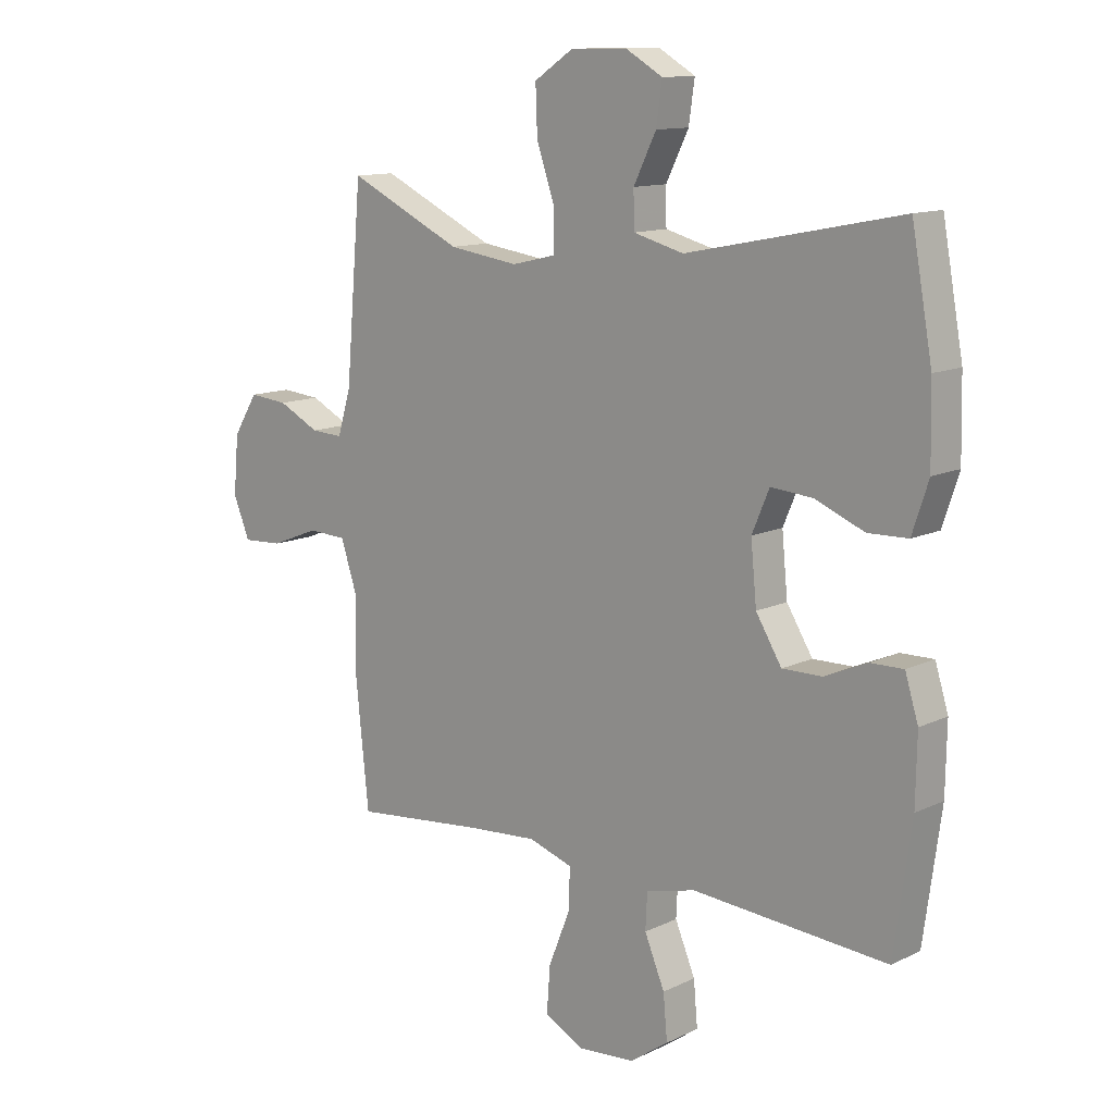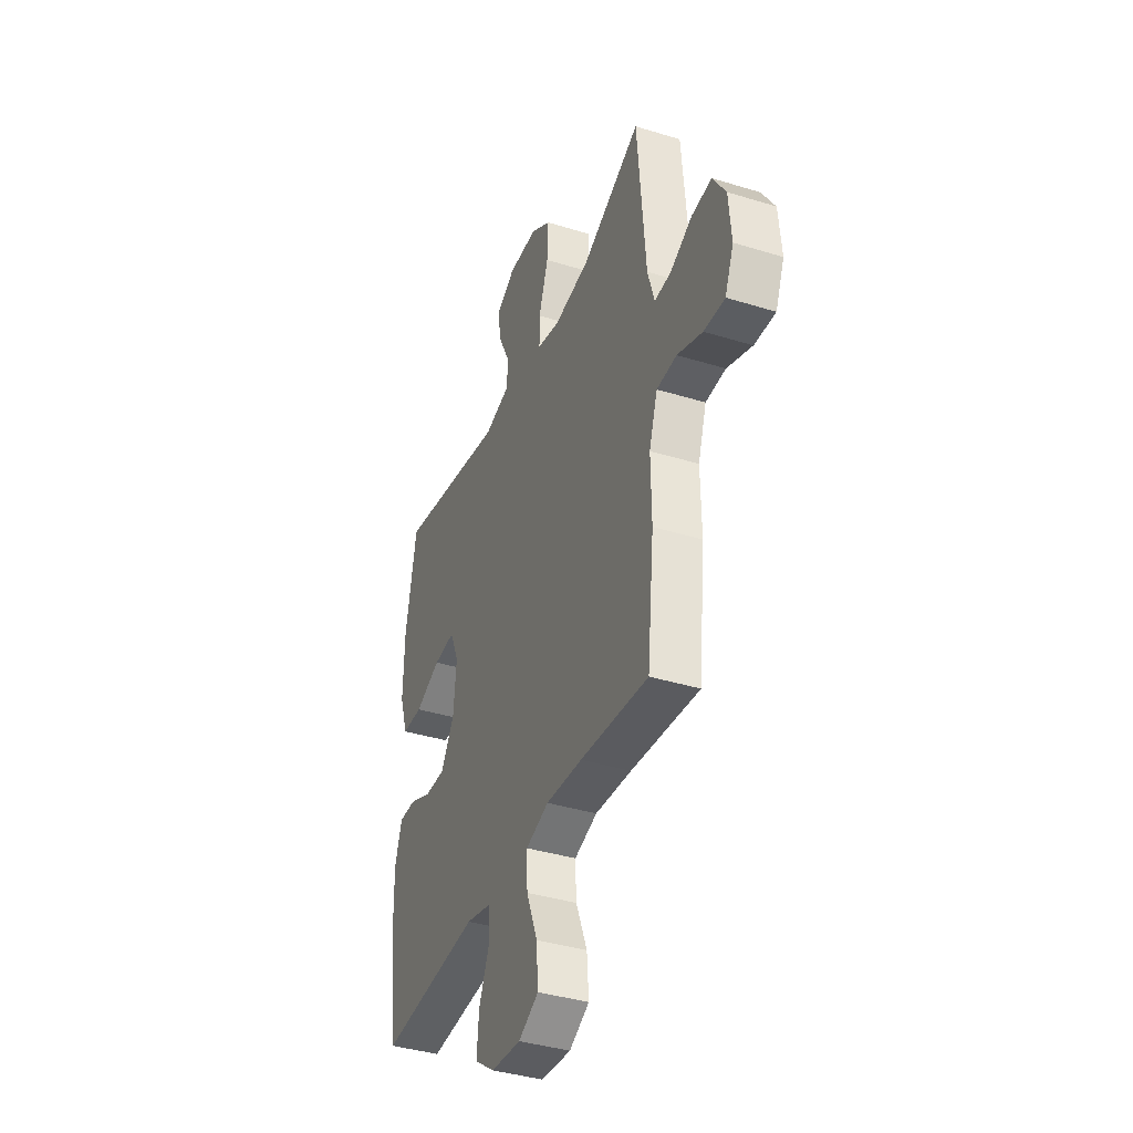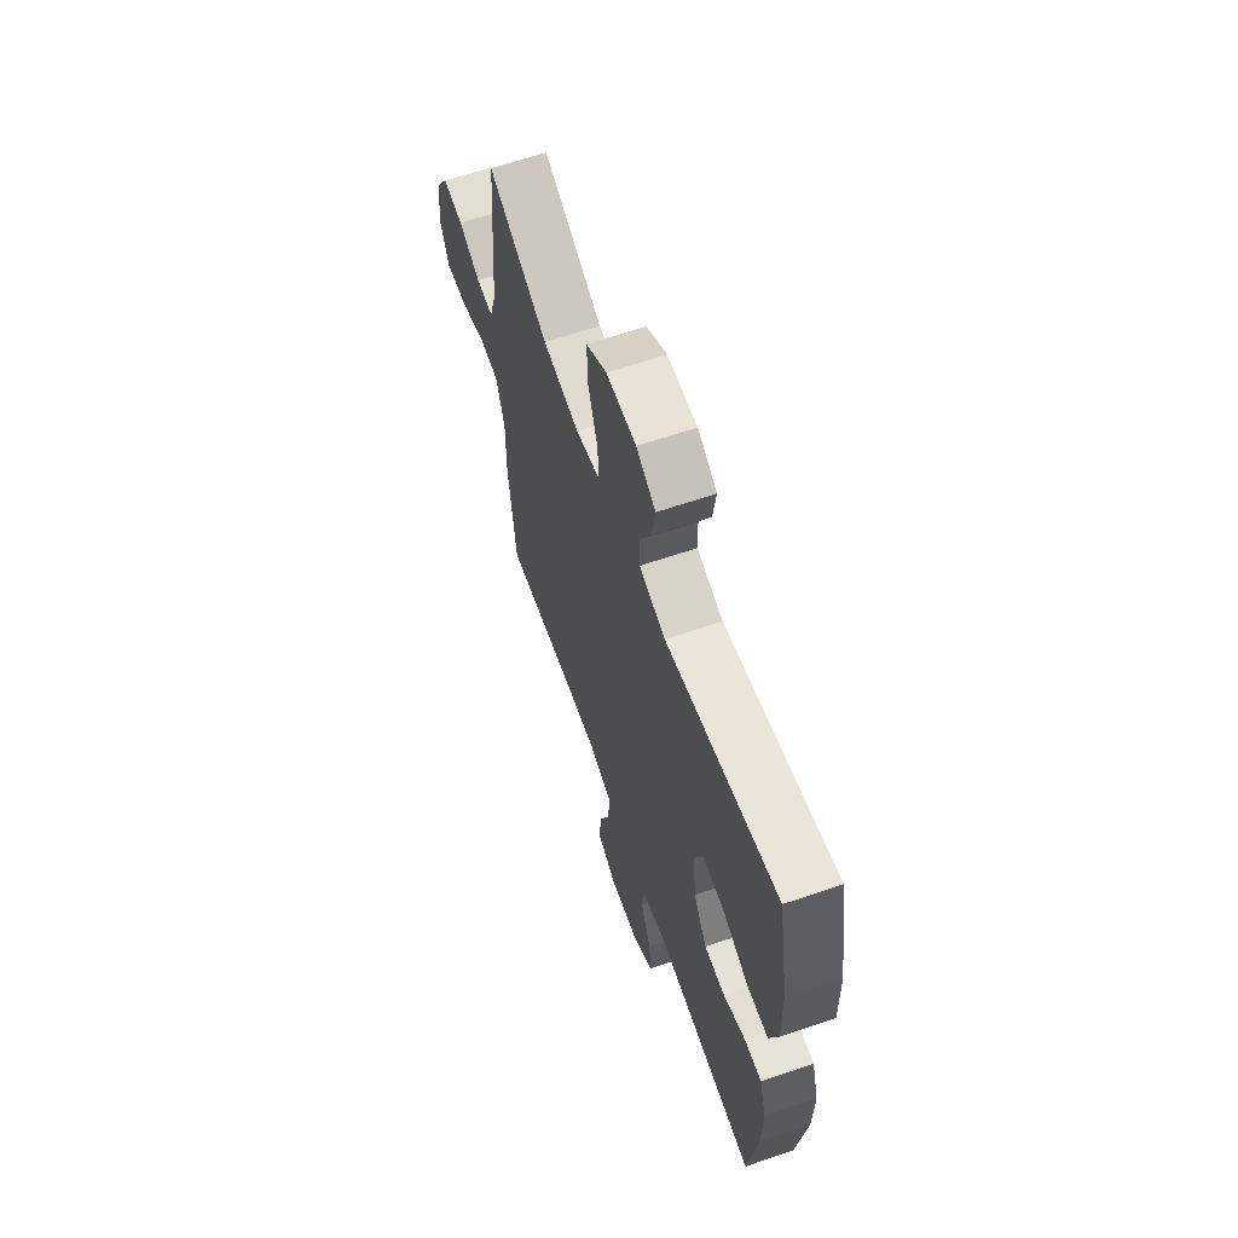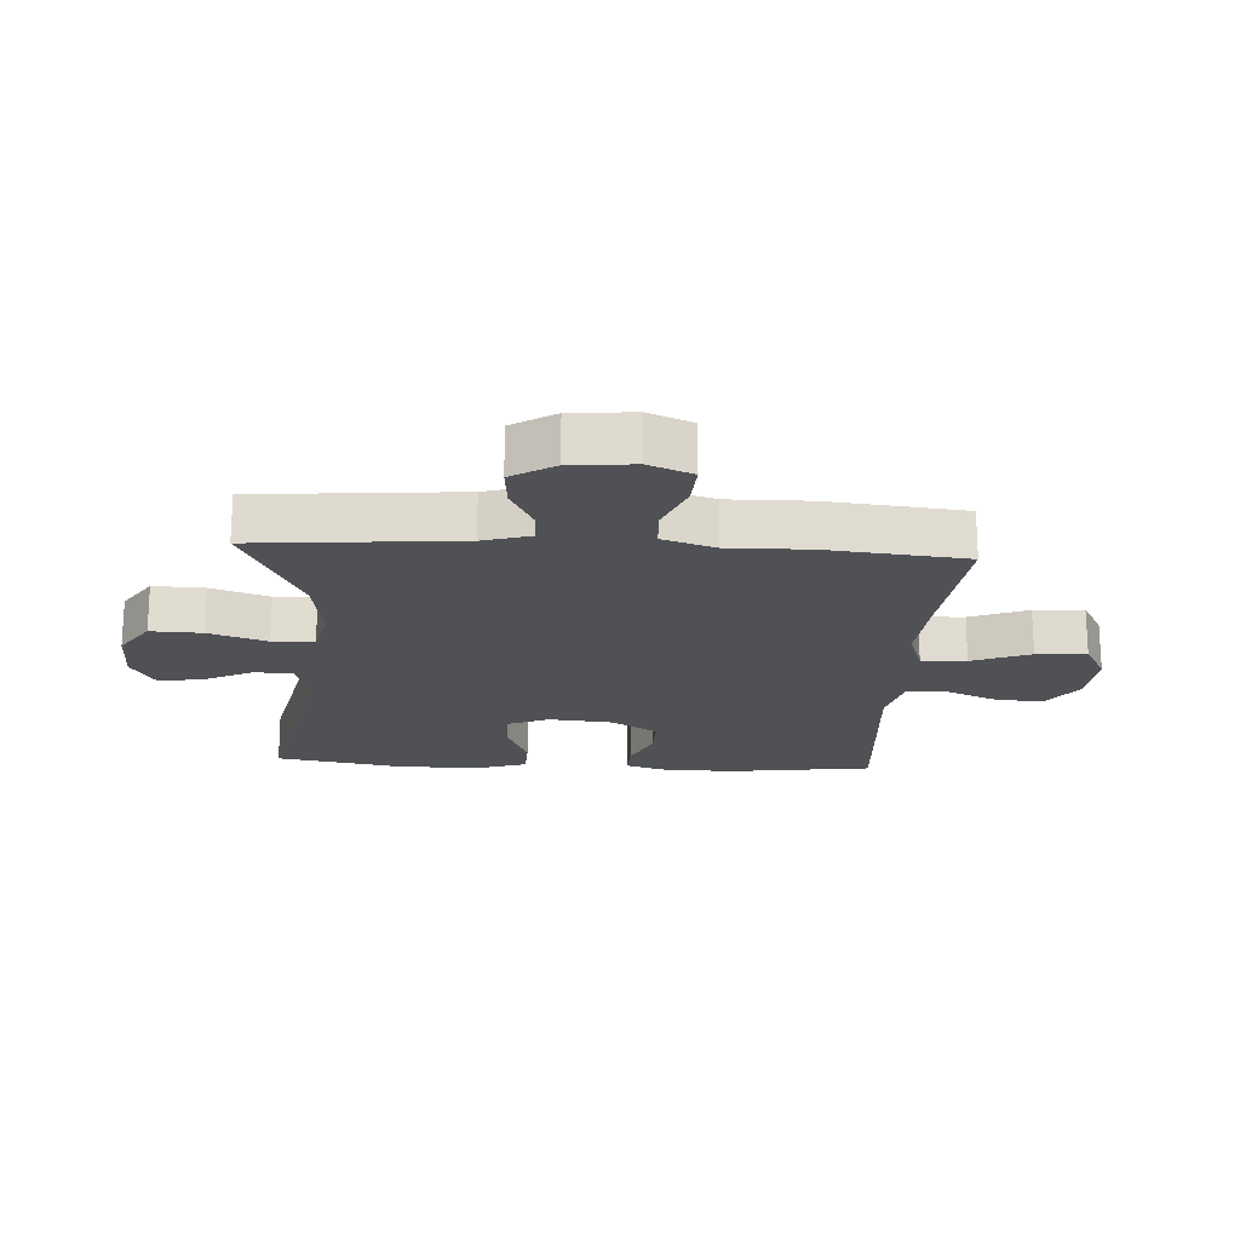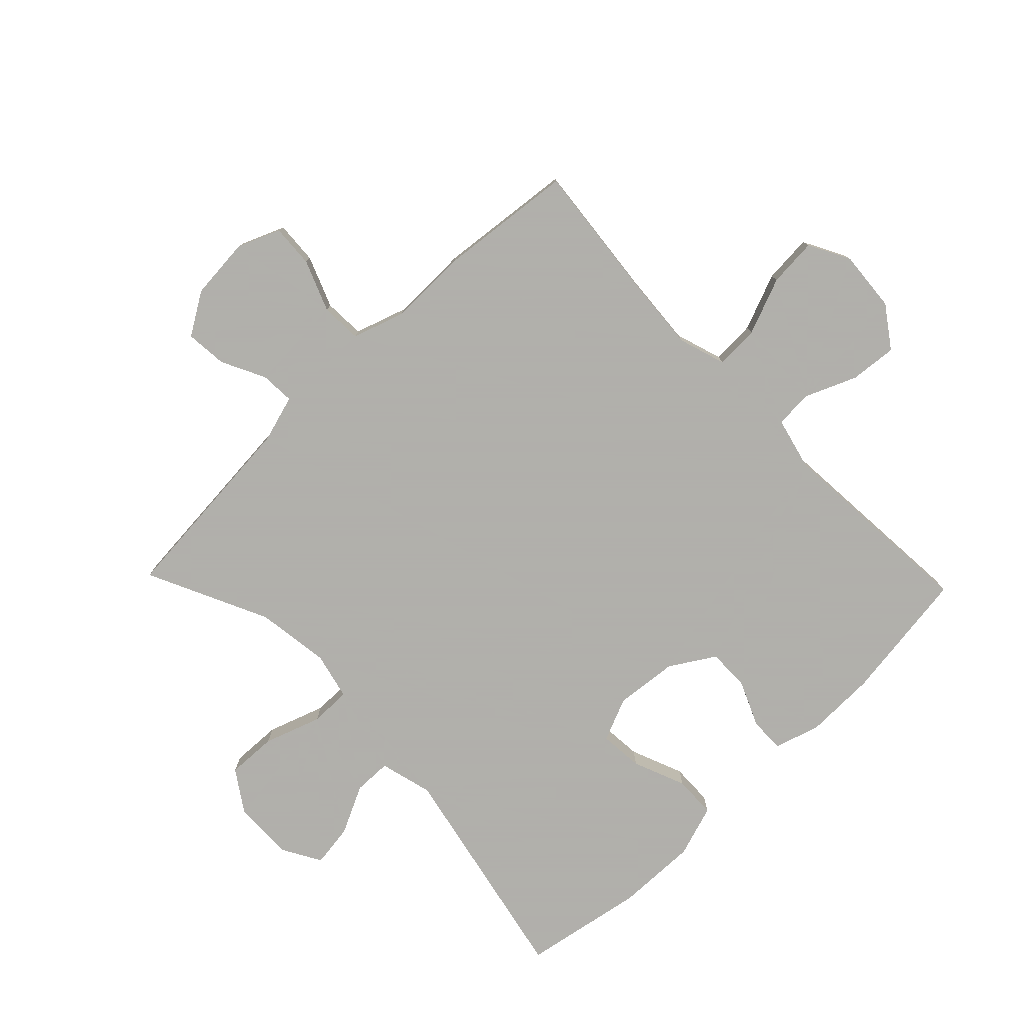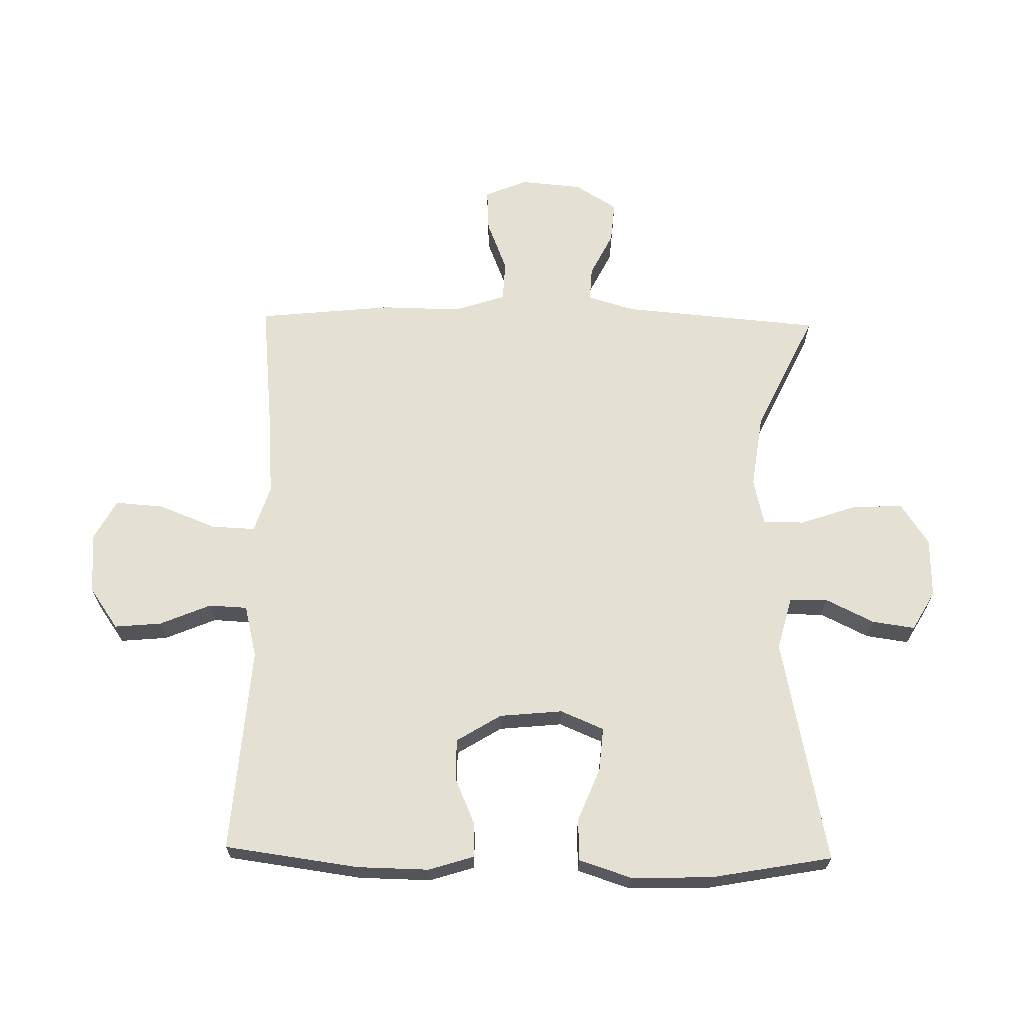
<metadata>
{"format":"obj","ext":"obj","renderer":"f3d","projection":"perspective","resolution":1024,"background":"white","views":[{"elev":12.3,"azim":-138.2,"up":"+Z"},{"elev":-38.8,"azim":68.8,"up":"+Z"},{"elev":63.5,"azim":-109.1,"up":"+Z"},{"elev":-19.6,"azim":86.6,"up":"+Y"},{"elev":-78.4,"azim":133.9,"up":"+Y"},{"elev":66.1,"azim":-88.9,"up":"+Y"}]}
</metadata>
<code>
v -0.5 0.07 -0.5
v -0.53 0.07 -0.281
v -0.532 0.07 -0.164
v -0.509 0.07 -0.09
v -0.452 0.07 -0.091
v -0.378 0.07 -0.123
v -0.309 0.07 -0.124
v -0.264 0.07 -0.051
v -0.254 0.07 0.052
v -0.284 0.07 0.123
v -0.356 0.07 0.117
v -0.442 0.07 0.082
v -0.511 0.07 0.084
v -0.539 0.07 0.169
v -0.536 0.07 0.301
v -0.5 0.07 0.5
v -0.13 0.07 0.425
v -0.043 0.07 0.448
v -0.042 0.07 0.51
v -0.081 0.07 0.589
v -0.091 0.07 0.659
v -0.027 0.07 0.696
v 0.071 0.07 0.694
v 0.139 0.07 0.649
v 0.136 0.07 0.567
v 0.104 0.07 0.474
v 0.104 0.07 0.407
v 0.181 0.07 0.389
v 0.302 0.07 0.406
v 0.5 0.07 0.5
v 0.528 0.07 0.174
v 0.551 0.07 0.097
v 0.607 0.07 0.1
v 0.679 0.07 0.136
v 0.747 0.07 0.142
v 0.79 0.07 0.073
v 0.799 0.07 -0.028
v 0.77 0.07 -0.098
v 0.7 0.07 -0.094
v 0.616 0.07 -0.061
v 0.549 0.07 -0.064
v 0.521 0.07 -0.149
v 0.523 0.07 -0.279
v 0.5 0.07 -0.5
v 0.272 0.07 -0.477
v 0.15 0.07 -0.468
v 0.073 0.07 -0.493
v 0.076 0.07 -0.565
v 0.113 0.07 -0.658
v 0.119 0.07 -0.738
v 0.052 0.07 -0.774
v -0.048 0.07 -0.766
v -0.115 0.07 -0.719
v -0.108 0.07 -0.642
v -0.073 0.07 -0.559
v -0.076 0.07 -0.496
v -0.162 0.07 -0.475
v -0.5 0 -0.5
v -0.53 0 -0.281
v -0.532 0 -0.164
v -0.509 0 -0.09
v -0.452 0 -0.091
v -0.378 0 -0.123
v -0.309 0 -0.124
v -0.264 0 -0.051
v -0.254 0 0.052
v -0.284 0 0.123
v -0.356 0 0.117
v -0.442 0 0.082
v -0.511 0 0.084
v -0.539 0 0.169
v -0.536 0 0.301
v -0.5 0 0.5
v -0.13 0 0.425
v -0.043 0 0.448
v -0.042 0 0.51
v -0.081 0 0.589
v -0.091 0 0.659
v -0.027 0 0.696
v 0.071 0 0.694
v 0.139 0 0.649
v 0.136 0 0.567
v 0.104 0 0.474
v 0.104 0 0.407
v 0.181 0 0.389
v 0.302 0 0.406
v 0.5 0 0.5
v 0.528 0 0.174
v 0.551 0 0.097
v 0.607 0 0.1
v 0.679 0 0.136
v 0.747 0 0.142
v 0.79 0 0.073
v 0.799 0 -0.028
v 0.77 0 -0.098
v 0.7 0 -0.094
v 0.616 0 -0.061
v 0.549 0 -0.064
v 0.521 0 -0.149
v 0.523 0 -0.279
v 0.5 0 -0.5
v 0.272 0 -0.477
v 0.15 0 -0.468
v 0.073 0 -0.493
v 0.076 0 -0.565
v 0.113 0 -0.658
v 0.119 0 -0.738
v 0.052 0 -0.774
v -0.048 0 -0.766
v -0.115 0 -0.719
v -0.108 0 -0.642
v -0.073 0 -0.559
v -0.076 0 -0.496
v -0.162 0 -0.475
f 53 54 55
f 52 53 55
f 51 52 55
f 50 51 55
f 49 50 55
f 48 49 55
f 47 48 55 56
f 46 47 56 57
f 42 43 44 45
f 41 42 45 46
f 38 39 40
f 37 38 40
f 36 37 40
f 35 36 40
f 34 35 40
f 33 34 40
f 32 33 40 41
f 41 46 57
f 32 41 57
f 31 32 57
f 24 25 26
f 23 24 26
f 22 23 26
f 21 22 26
f 20 21 26
f 19 20 26
f 18 19 26 27
f 17 18 27
f 15 16 17
f 14 15 17
f 13 14 17
f 12 13 17
f 11 12 17
f 17 27 28
f 11 17 28
f 10 11 28
f 4 5 6
f 3 4 6
f 2 3 6
f 1 2 6
f 57 1 6
f 57 6 7
f 57 7 8
f 31 57 8
f 30 31 8
f 29 30 8
f 9 10 28 29
f 8 9 29
f 112 111 110
f 112 110 109
f 112 109 108
f 112 108 107
f 112 107 106
f 112 106 105
f 113 112 105 104
f 114 113 104 103
f 102 101 100 99
f 103 102 99 98
f 97 96 95
f 97 95 94
f 97 94 93
f 97 93 92
f 97 92 91
f 97 91 90
f 98 97 90 89
f 114 103 98
f 114 98 89
f 114 89 88
f 83 82 81
f 83 81 80
f 83 80 79
f 83 79 78
f 83 78 77
f 83 77 76
f 84 83 76 75
f 84 75 74
f 74 73 72
f 74 72 71
f 74 71 70
f 74 70 69
f 74 69 68
f 85 84 74
f 85 74 68
f 85 68 67
f 63 62 61
f 63 61 60
f 63 60 59
f 63 59 58
f 63 58 114
f 64 63 114
f 65 64 114
f 65 114 88
f 65 88 87
f 65 87 86
f 86 85 67 66
f 86 66 65
f 1 58 59 2
f 2 59 60 3
f 3 60 61 4
f 4 61 62 5
f 5 62 63 6
f 6 63 64 7
f 7 64 65 8
f 8 65 66 9
f 9 66 67 10
f 10 67 68 11
f 11 68 69 12
f 12 69 70 13
f 13 70 71 14
f 14 71 72 15
f 15 72 73 16
f 16 73 74 17
f 17 74 75 18
f 18 75 76 19
f 19 76 77 20
f 20 77 78 21
f 21 78 79 22
f 22 79 80 23
f 23 80 81 24
f 24 81 82 25
f 25 82 83 26
f 26 83 84 27
f 27 84 85 28
f 28 85 86 29
f 29 86 87 30
f 30 87 88 31
f 31 88 89 32
f 32 89 90 33
f 33 90 91 34
f 34 91 92 35
f 35 92 93 36
f 36 93 94 37
f 37 94 95 38
f 38 95 96 39
f 39 96 97 40
f 40 97 98 41
f 41 98 99 42
f 42 99 100 43
f 43 100 101 44
f 44 101 102 45
f 45 102 103 46
f 46 103 104 47
f 47 104 105 48
f 48 105 106 49
f 49 106 107 50
f 50 107 108 51
f 51 108 109 52
f 52 109 110 53
f 53 110 111 54
f 54 111 112 55
f 55 112 113 56
f 56 113 114 57
f 57 114 58 1

</code>
